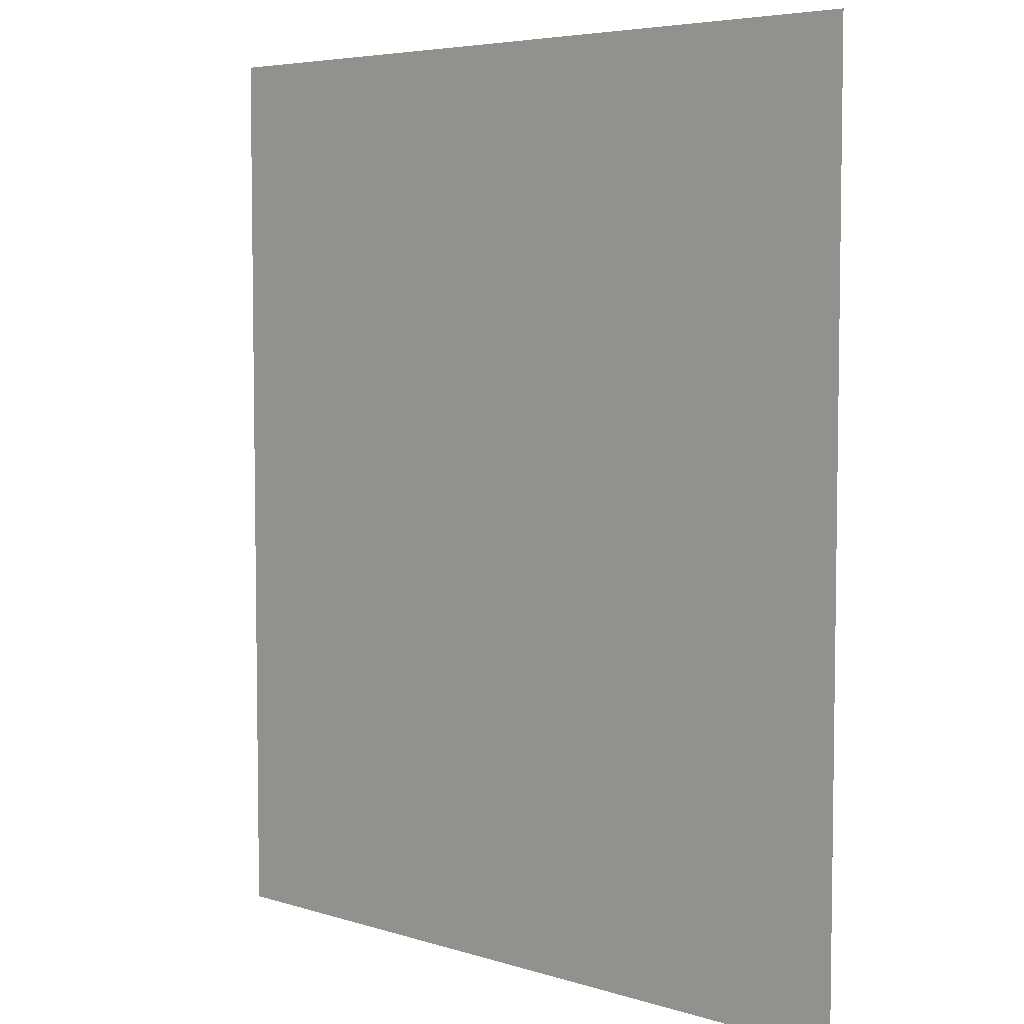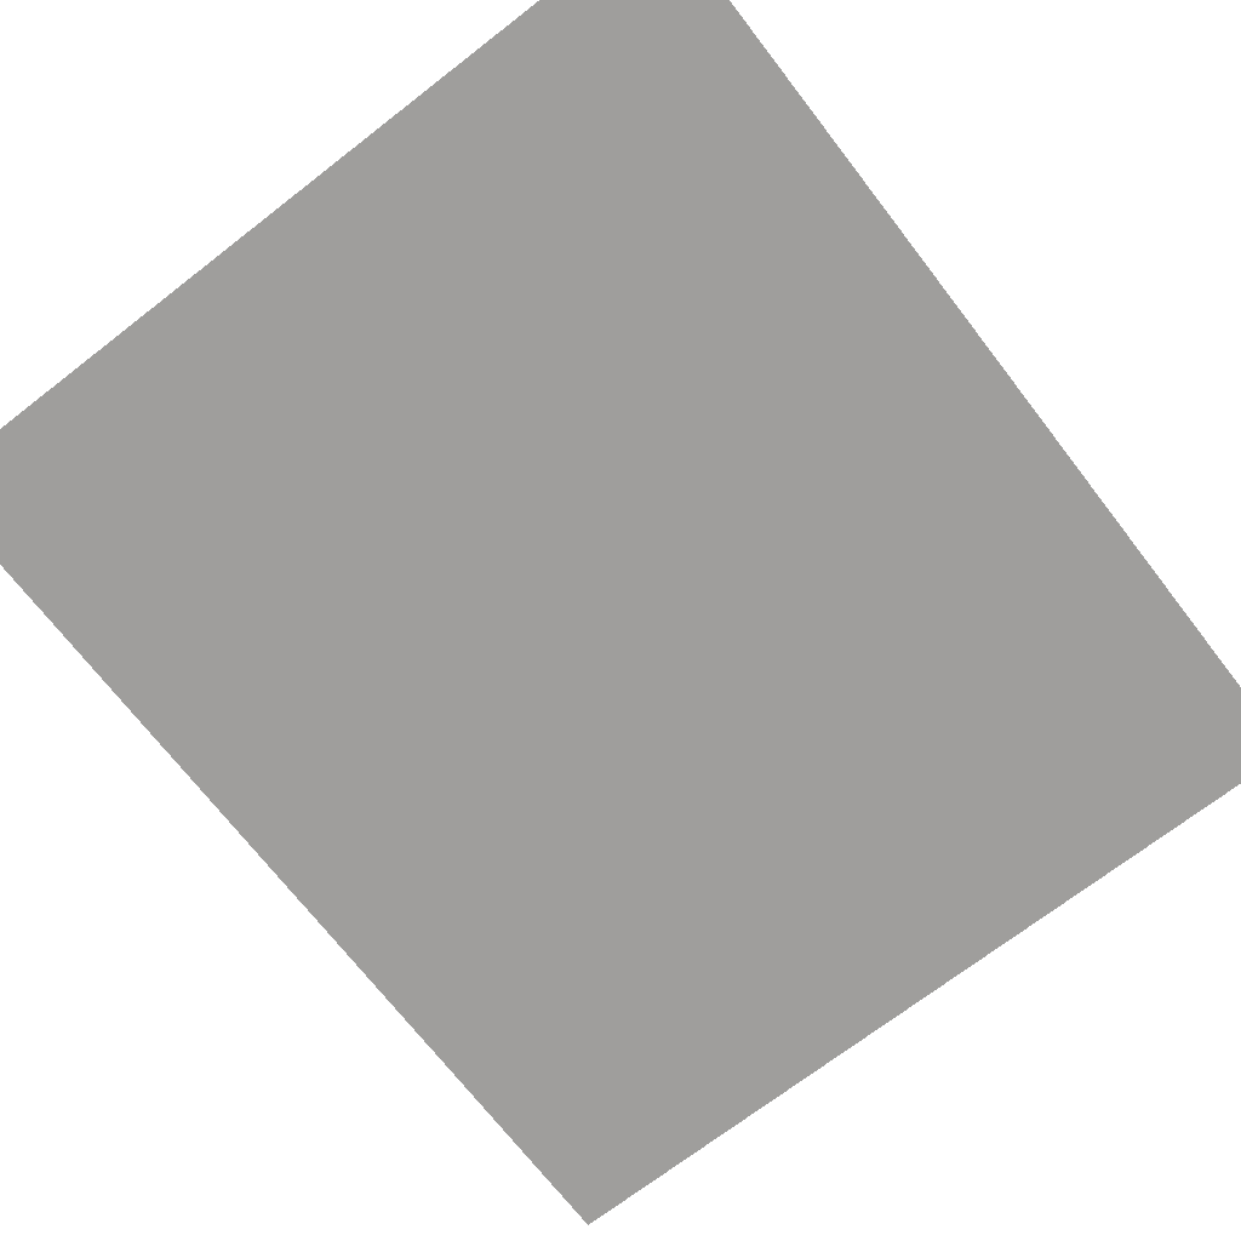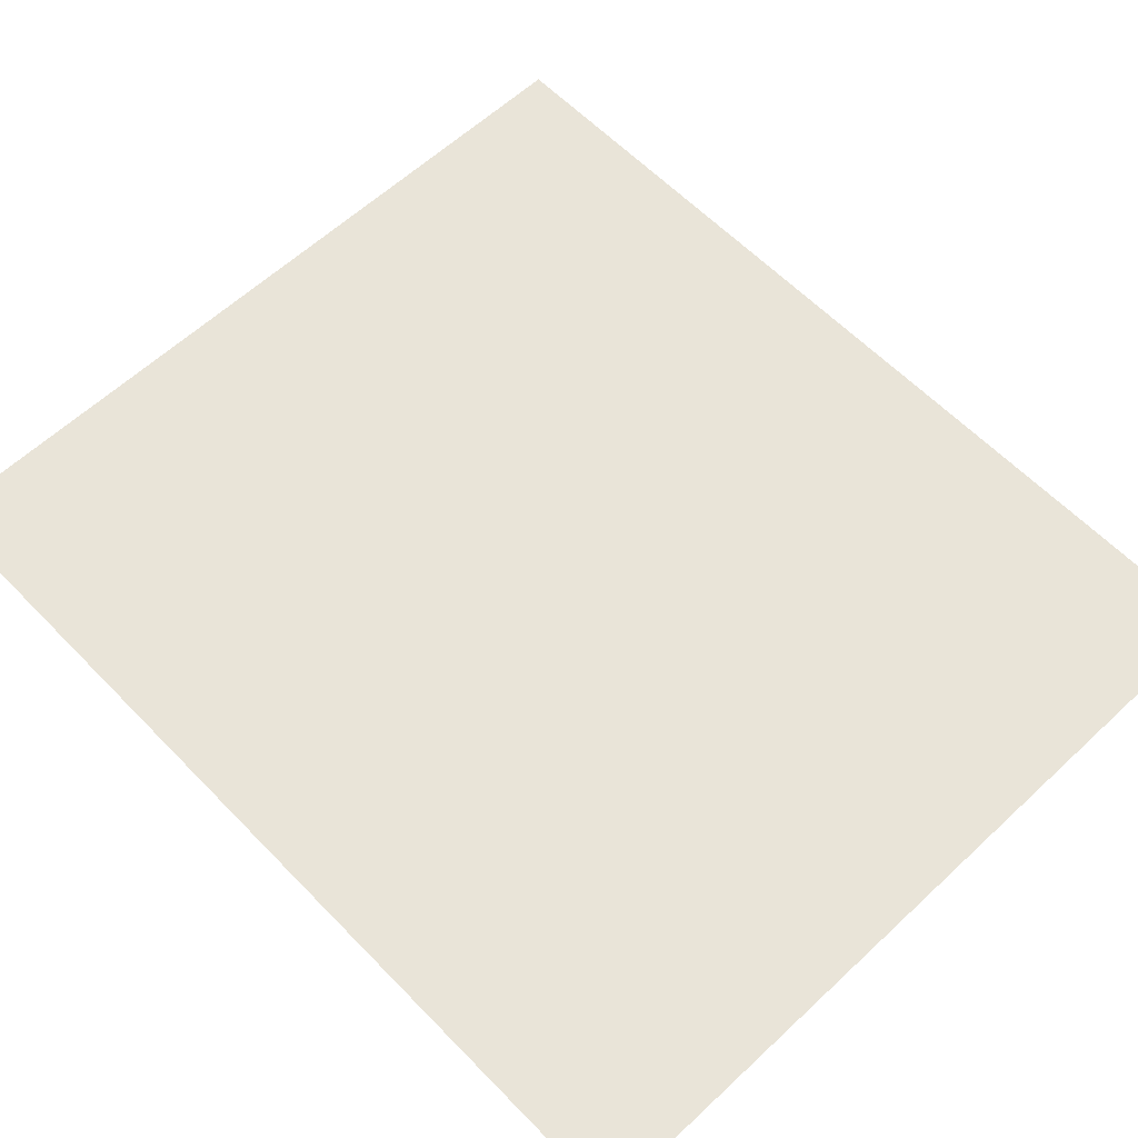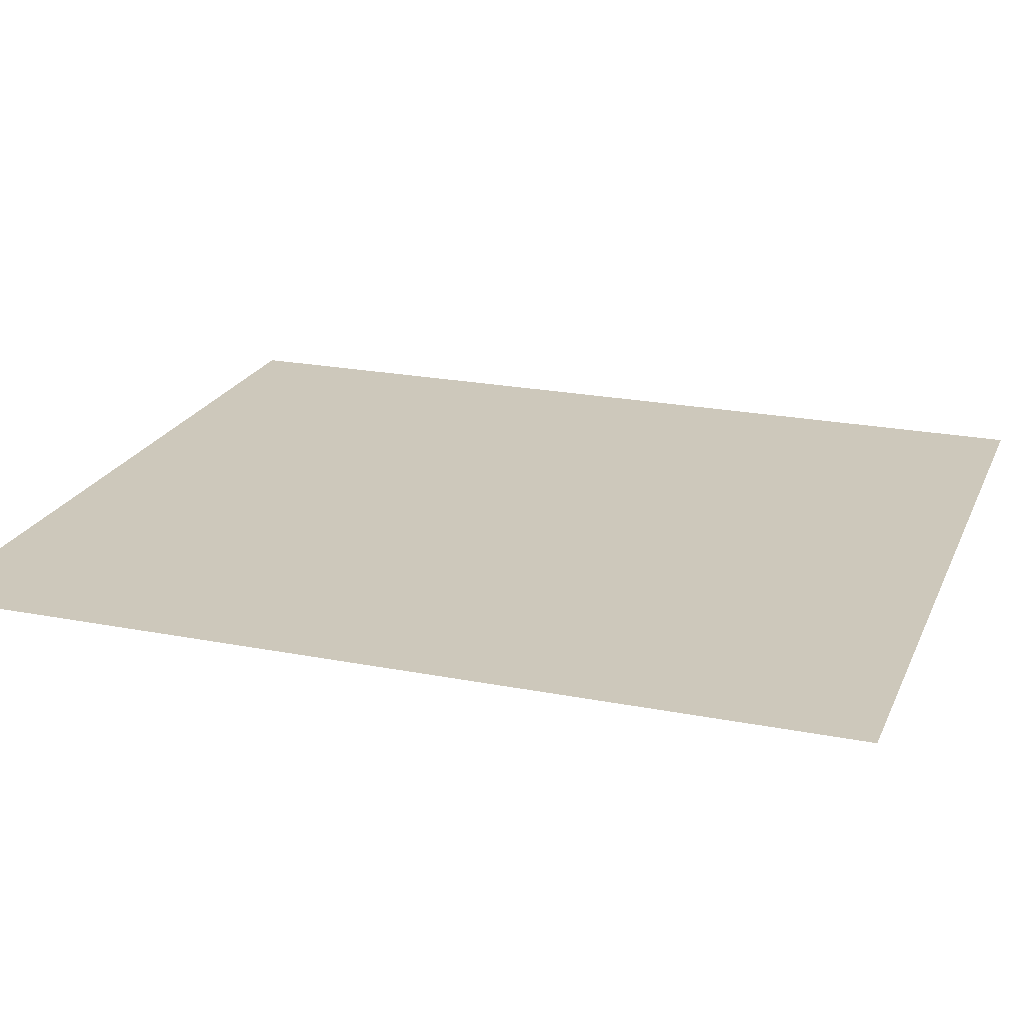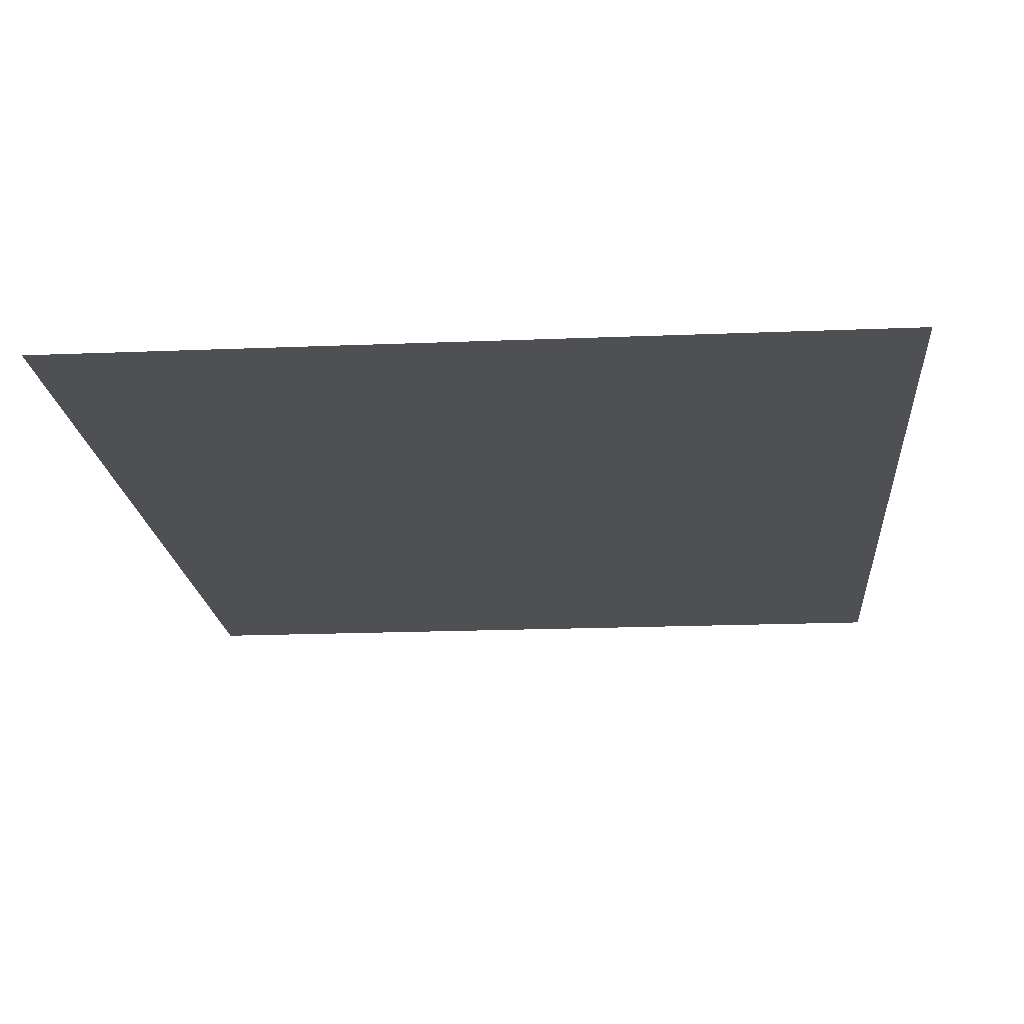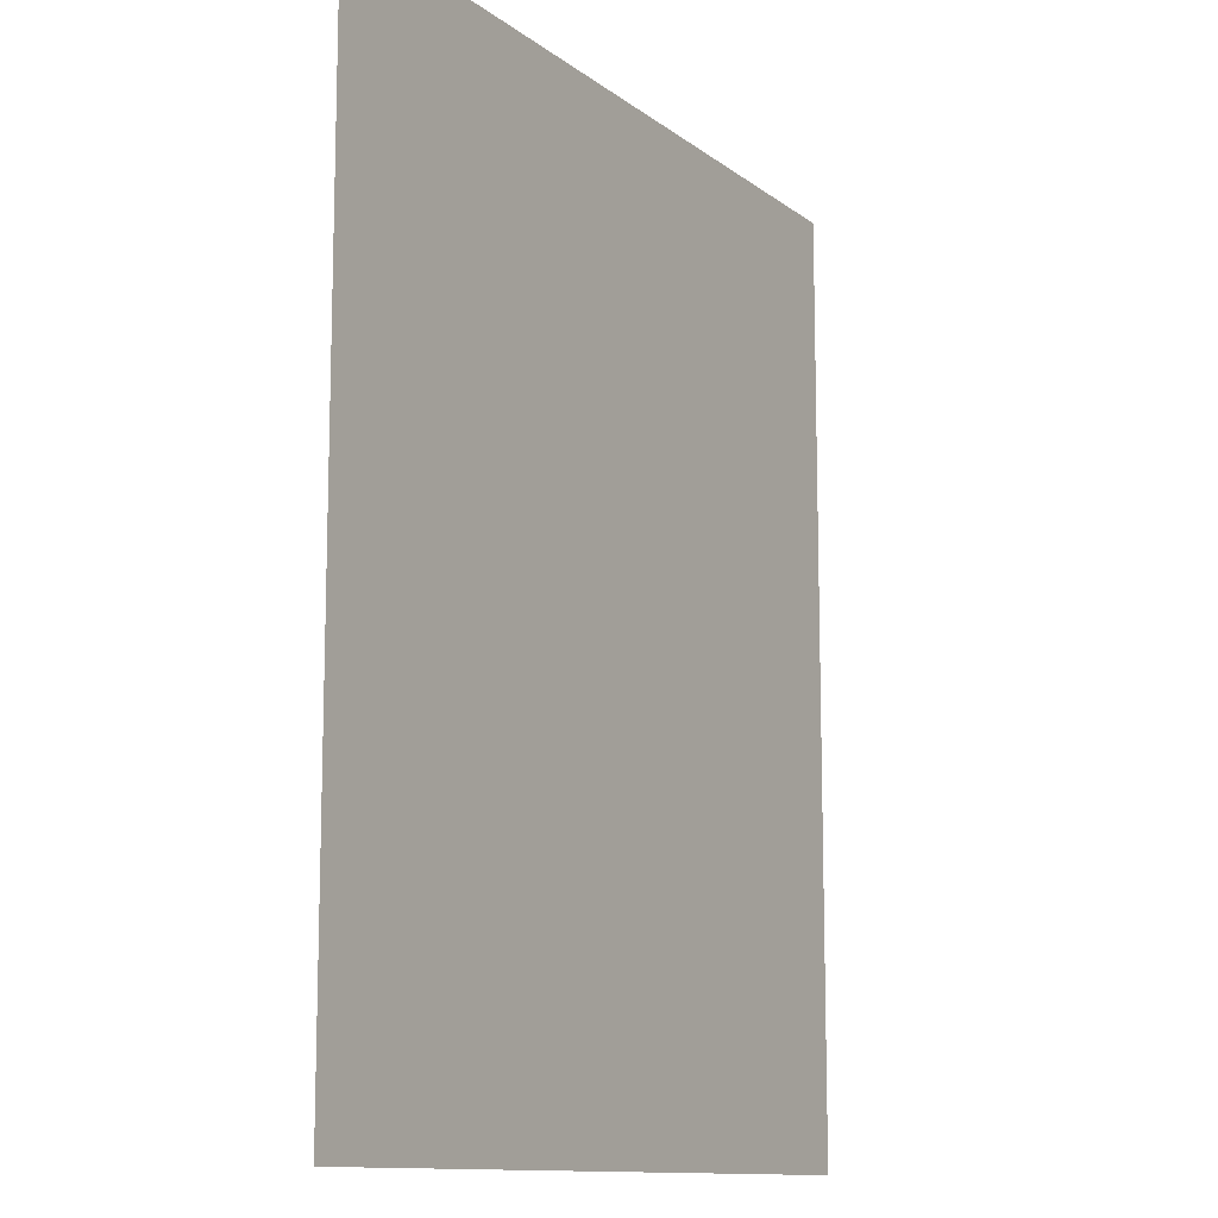
<metadata>
{"format":"obj","ext":"obj","renderer":"f3d","projection":"perspective","resolution":1024,"background":"white","views":[{"elev":5.4,"azim":43.8,"up":"+Y"},{"elev":-71.1,"azim":37.7,"up":"+Z"},{"elev":60.4,"azim":136.3,"up":"+Z"},{"elev":21.8,"azim":109.0,"up":"+Z"},{"elev":-18.7,"azim":-175.5,"up":"+Z"},{"elev":-11.9,"azim":120.7,"up":"+Y"}]}
</metadata>
<code>
v -12.86 8 0
v -12.86 5.5 0
v -10.71 8 0
v -10.71 5.5 0
f 2 4 3 1

</code>
